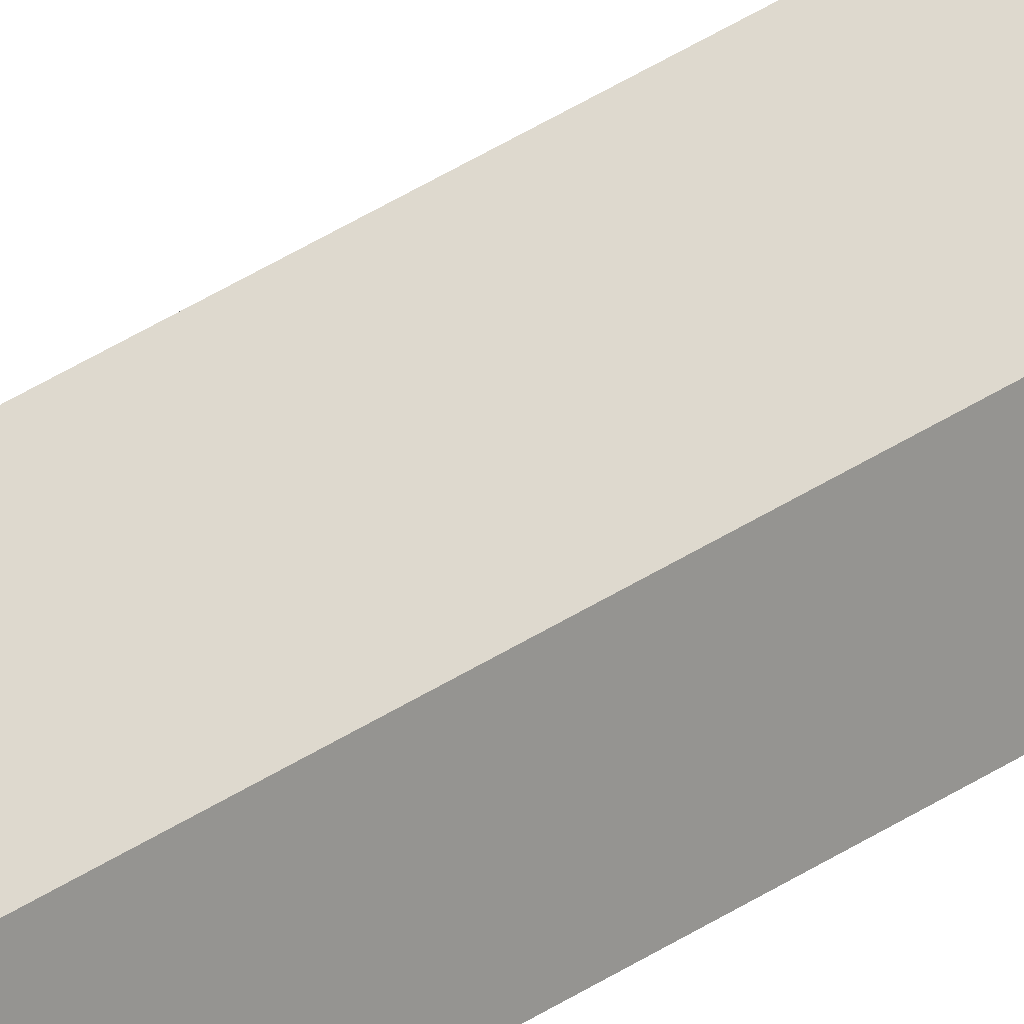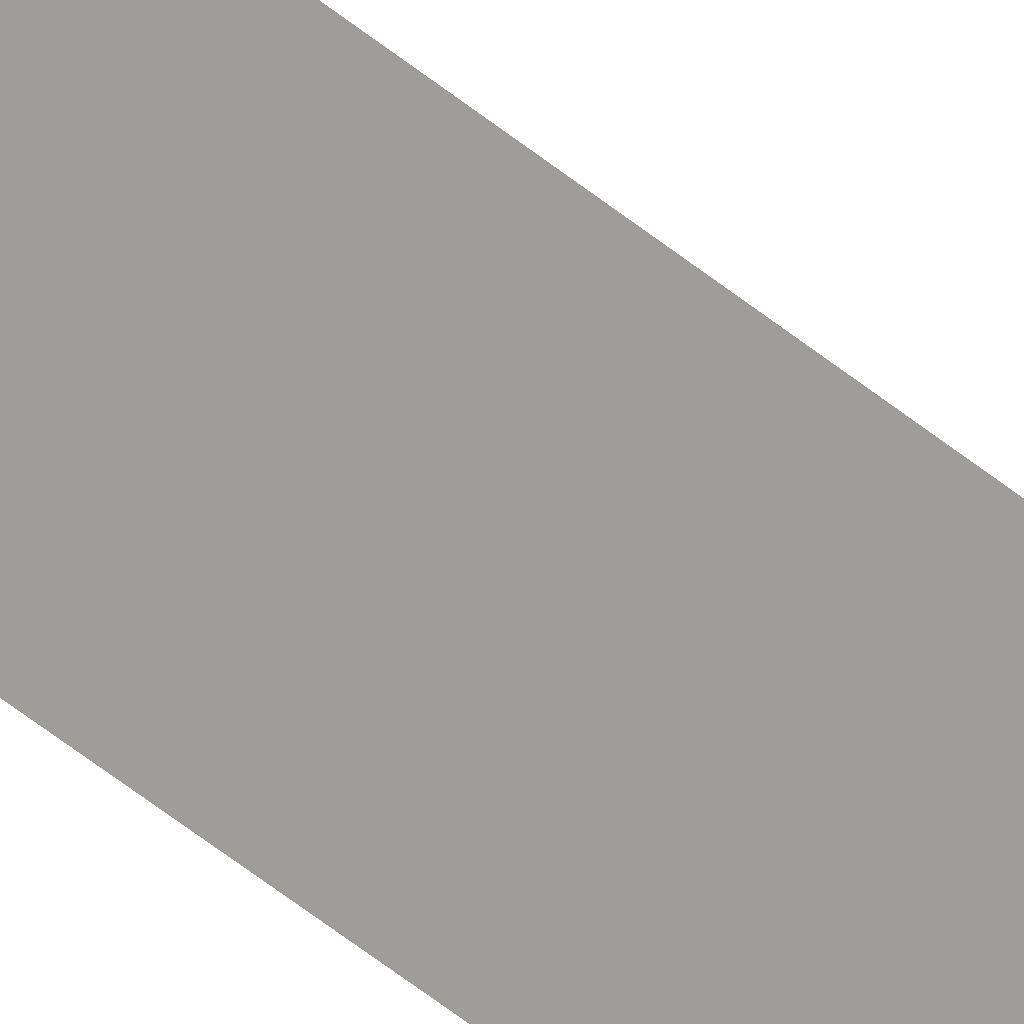
<metadata>
{"format":"obj","ext":"obj","renderer":"f3d","projection":"perspective","resolution":1024,"background":"white","views":[{"elev":26.8,"azim":40.6,"up":"+Z"},{"elev":-40.9,"azim":-137.0,"up":"+Z"}]}
</metadata>
<code>
v  0.569 33.8 -0.108
v  0 33.8 2.069e-15
v  0.223 33.8 0.242
v  0.618 33.8 -0.533
v  0.223 -1.482e-17 0.242
v  0.569 6.613e-18 -0.108
v  0.618 3.264e-17 -0.533
v  0 0 0
g defaultobject
f 1 2 3
f 2 1 4
f 5 1 3
f 1 5 6
f 6 4 1
f 4 6 7
f 7 2 4
f 2 7 8
f 8 3 2
f 3 8 5
f 8 6 5
f 6 8 7

</code>
